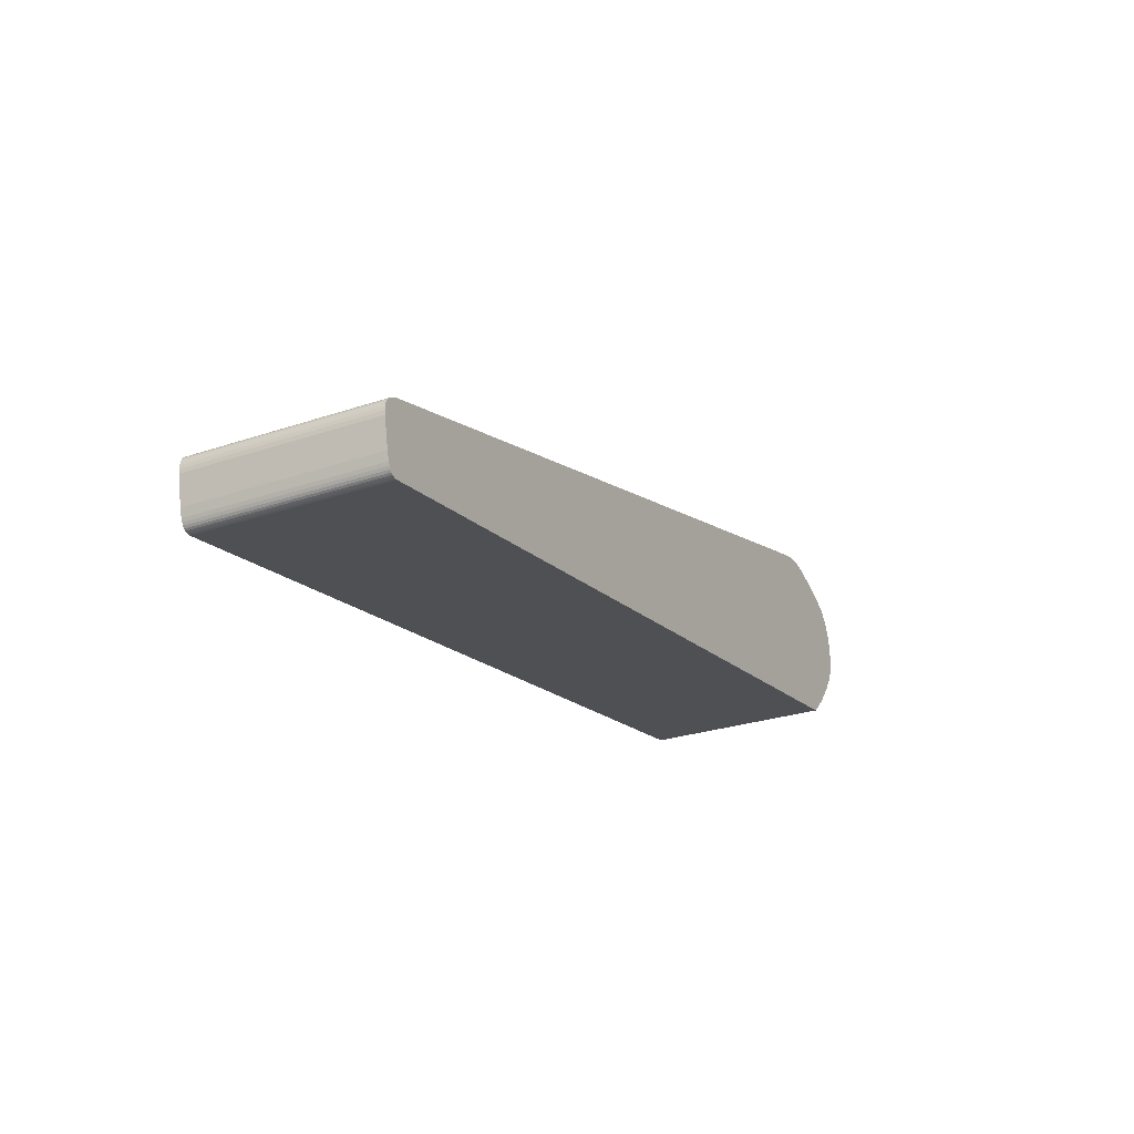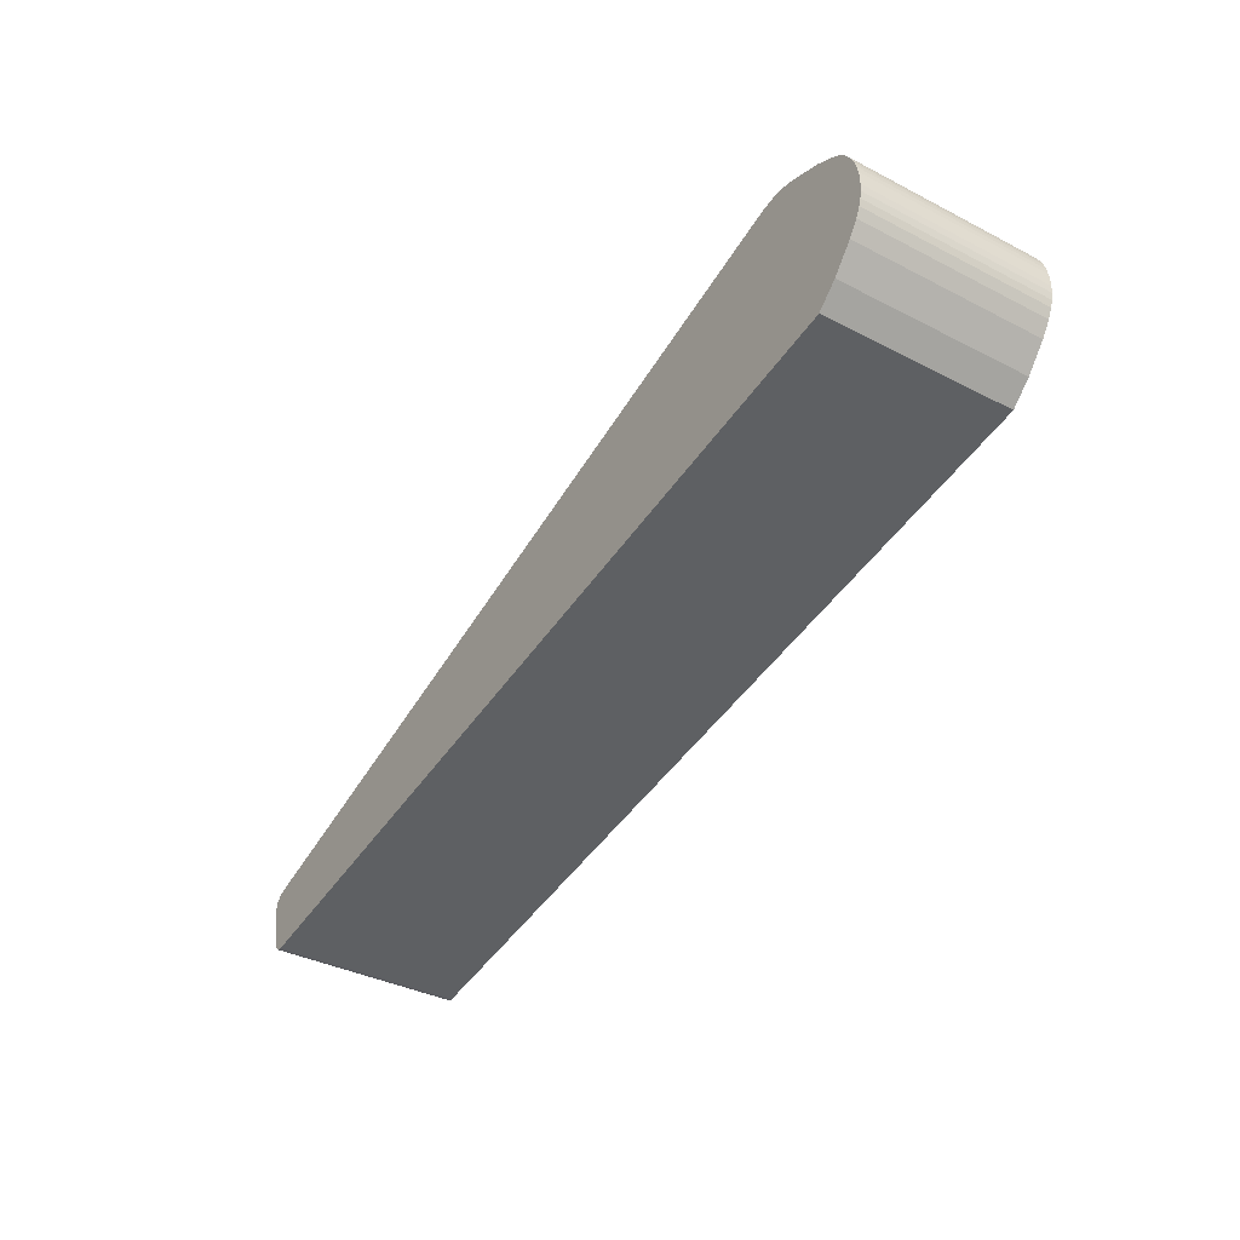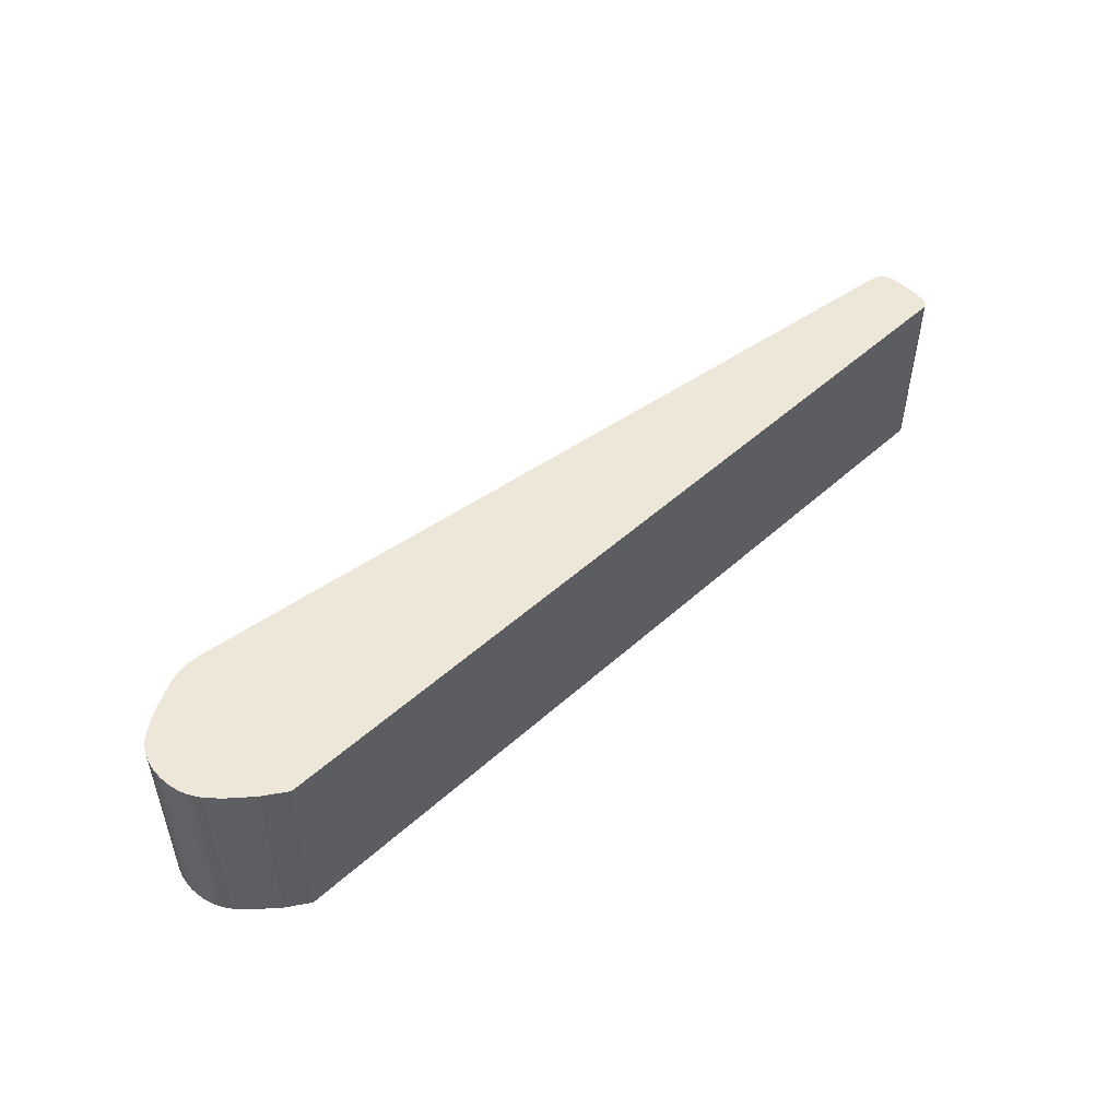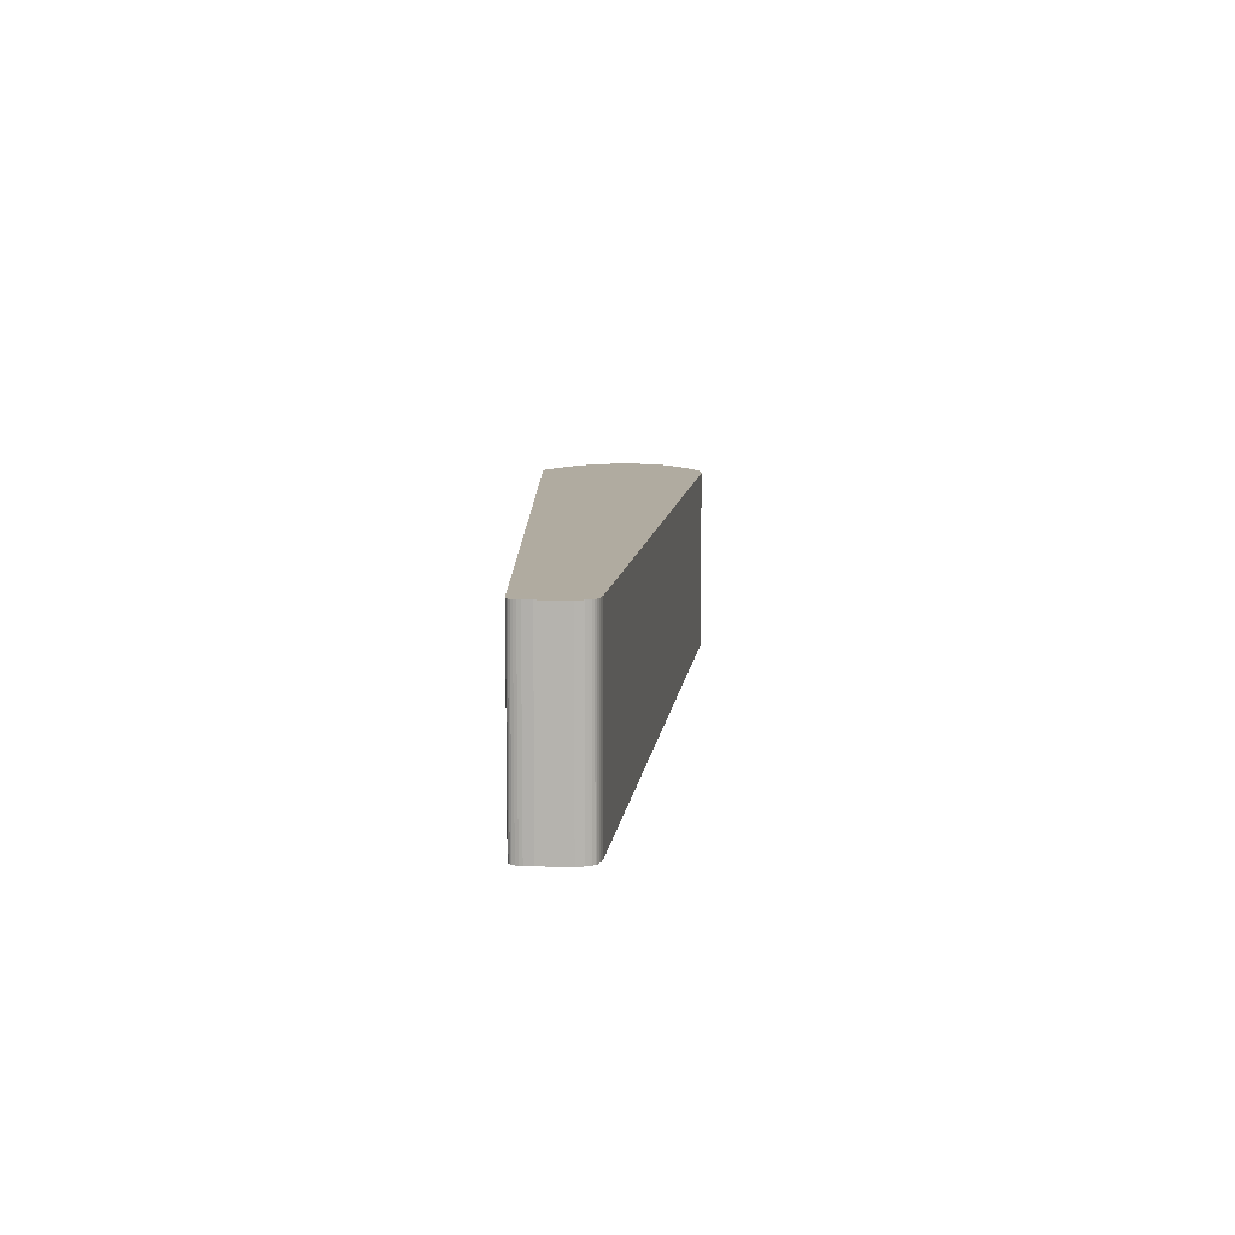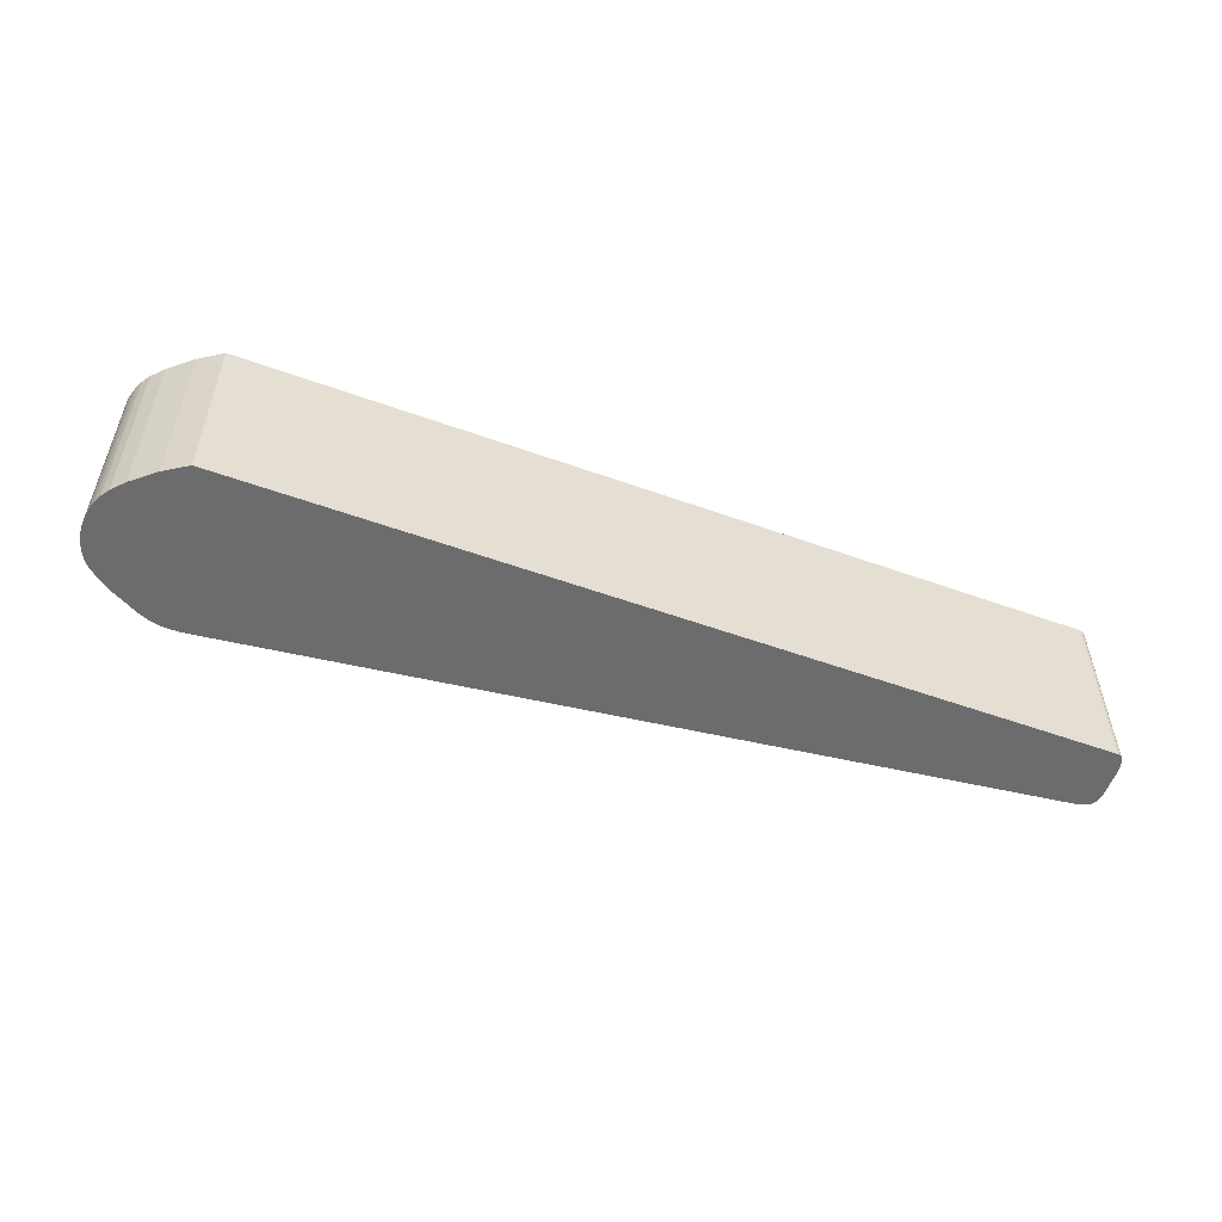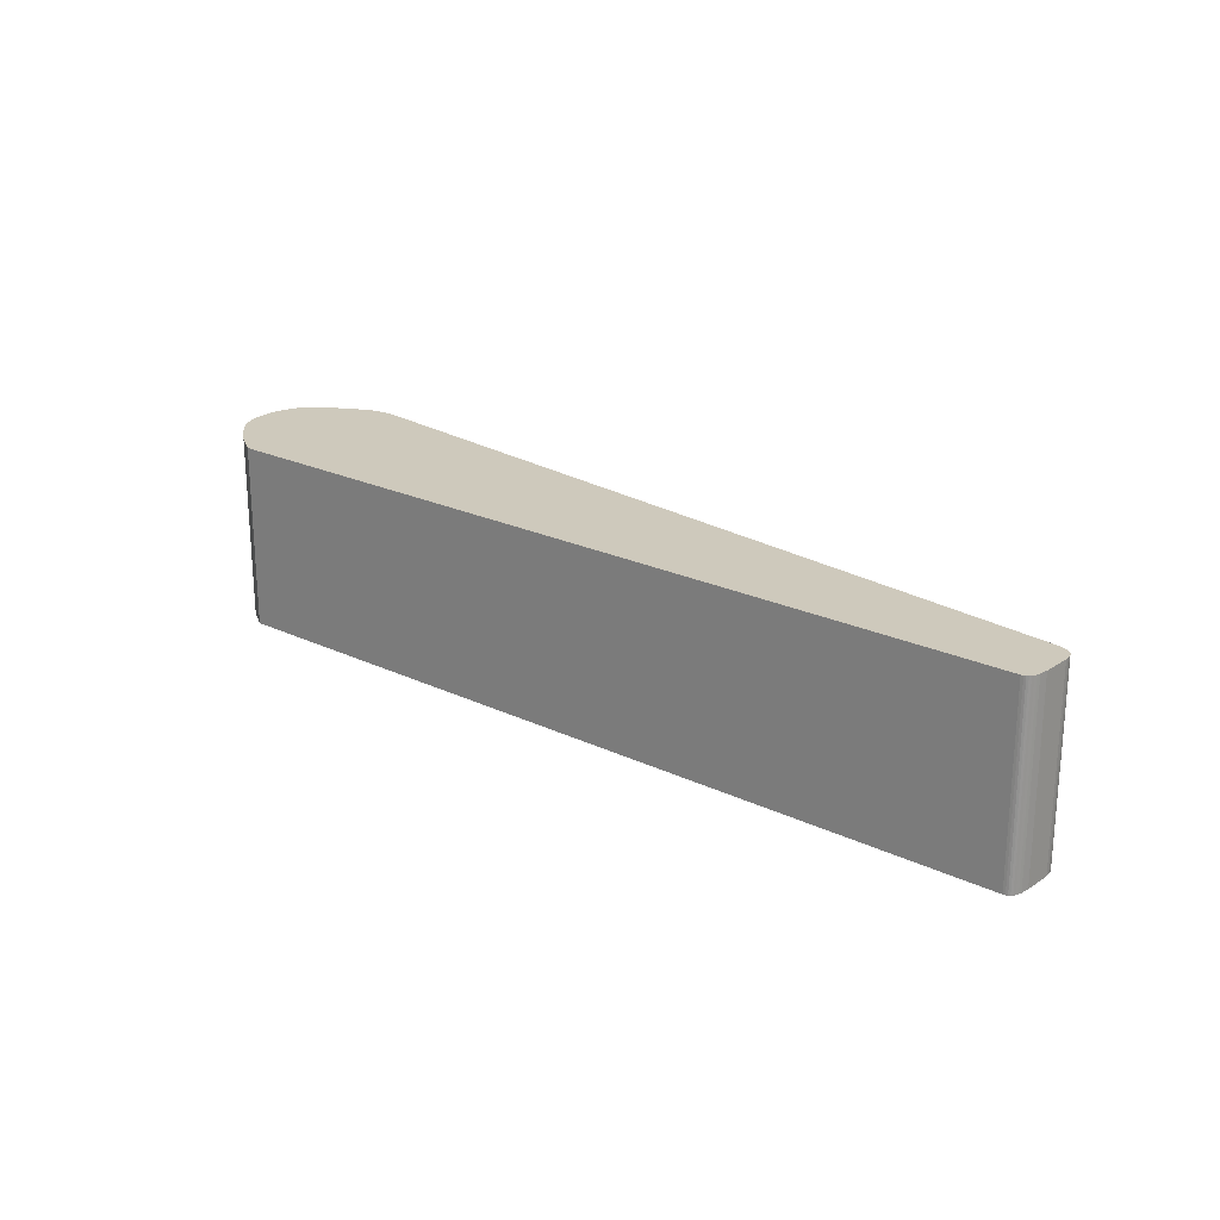
<metadata>
{"format":"obj","ext":"obj","renderer":"f3d","projection":"perspective","resolution":1024,"background":"white","views":[{"elev":-26.8,"azim":-62.2,"up":"+Z"},{"elev":-37.3,"azim":56.6,"up":"+Z"},{"elev":50.0,"azim":126.5,"up":"+Y"},{"elev":9.8,"azim":-99.1,"up":"+Y"},{"elev":-53.8,"azim":150.1,"up":"+Y"},{"elev":22.4,"azim":-149.4,"up":"+Y"}]}
</metadata>
<code>
o paleta-esq_Mesh.010
v 0.008706 0.000762 -0.003266
v 0.007794 0.000762 -0.004642
v 0.005783 0.000762 -0.007021
v 0.003704 0.000762 -0.008904
v -0.08189 0.000762 -0.02226
v -0.08212 0.000762 -0.02227
v -0.08233 0.000762 -0.02223
v -0.08251 0.000762 -0.02215
v -0.08268 0.000762 -0.02203
v -0.08283 0.000762 -0.02184
v -0.08297 0.000762 -0.0216
v -0.0831 0.000762 -0.0213
v -0.08334 0.000762 -0.02048
v -0.08388 0.000762 -0.01774
v -0.0839 0.000762 -0.01734
v -0.0839 0.000762 -0.017
v -0.08385 0.000762 -0.01671
v -0.08377 0.000762 -0.01646
v -0.08365 0.000762 -0.01625
v -0.08348 0.000762 -0.01607
v -0.08327 0.000762 -0.01591
v -0.08301 0.000762 -0.01576
v -0.08236 0.000762 -0.01548
v -0.002269 0.000762 0.007544
v -0.000813 0.000762 0.007774
v -0.000191 0.000762 0.007796
v 0.000398 0.000762 0.00776
v 0.001594 0.000762 0.007521
v 0.004841 0.000762 0.006367
v 0.006508 0.000762 0.005526
v 0.007419 0.000762 0.004936
v 0.007626 0.000762 0.004765
v 0.008072 0.000762 0.004284
v 0.008462 0.000762 0.003741
v 0.008793 0.000762 0.003145
v 0.009065 0.000762 0.002507
v 0.009274 0.000762 0.001836
v 0.009421 0.000762 0.001141
v 0.009501 0.000762 0.000433
v 0.009515 0.000762 -0.000278
v 0.00946 0.000762 -0.000984
v 0.009335 0.000762 -0.001674
v 0.009137 0.000762 -0.002339
v 0.008706 0.01966 -0.003266
v 0.007794 0.01966 -0.004642
v 0.005783 0.01966 -0.007021
v 0.003704 0.01966 -0.008904
v -0.08189 0.01966 -0.02226
v -0.08212 0.01966 -0.02227
v -0.08233 0.01966 -0.02223
v -0.08251 0.01966 -0.02215
v -0.08268 0.01966 -0.02203
v -0.08283 0.01966 -0.02184
v -0.08297 0.01966 -0.0216
v -0.0831 0.01966 -0.0213
v -0.08334 0.01966 -0.02048
v -0.08388 0.01966 -0.01774
v -0.0839 0.01966 -0.01734
v -0.0839 0.01966 -0.017
v -0.08385 0.01966 -0.01671
v -0.08377 0.01966 -0.01646
v -0.08365 0.01966 -0.01625
v -0.08348 0.01966 -0.01607
v -0.08327 0.01966 -0.01591
v -0.08301 0.01966 -0.01576
v -0.08236 0.01966 -0.01548
v -0.002269 0.01966 0.007544
v -0.000813 0.01966 0.007774
v -0.000191 0.01966 0.007796
v 0.000398 0.01966 0.00776
v 0.001594 0.01966 0.007521
v 0.004841 0.01966 0.006367
v 0.006508 0.01966 0.005526
v 0.007419 0.01966 0.004936
v 0.007626 0.01966 0.004765
v 0.008072 0.01966 0.004284
v 0.008462 0.01966 0.003741
v 0.008793 0.01966 0.003145
v 0.009065 0.01966 0.002507
v 0.009274 0.01966 0.001836
v 0.009421 0.01966 0.001141
v 0.009501 0.01966 0.000433
v 0.009515 0.01966 -0.000278
v 0.00946 0.01966 -0.000984
v 0.009335 0.01966 -0.001674
v 0.009137 0.01966 -0.002339
f 15 14 22
f 56 57 66
f 23 66 65
f 36 79 78
f 16 59 58
f 31 74 73
f 18 61 60
f 6 49 48
f 38 81 80
f 25 68 67
f 37 80 79
f 32 75 74
f 1 44 86
f 22 65 64
f 3 46 45
f 2 45 44
f 35 78 77
f 12 55 54
f 42 85 84
f 14 57 56
f 21 64 63
f 10 53 52
f 7 50 49
f 26 69 68
f 8 51 50
f 13 56 55
f 43 86 85
f 29 72 71
f 20 63 62
f 19 62 61
f 28 71 70
f 30 73 72
f 24 67 66
f 9 52 51
f 11 54 53
f 39 82 81
f 27 70 69
f 41 84 83
f 34 77 76
f 17 60 59
f 14 15 58
f 33 76 75
f 40 83 82
f 5 48 47
f 4 47 46
f 21 20 19
f 19 18 17
f 15 22 16
f 13 23 14
f 11 5 12
f 9 5 10
f 9 8 7
f 7 6 5
f 3 24 4
f 30 29 1
f 1 43 42
f 40 1 41
f 38 30 39
f 36 30 37
f 34 30 35
f 34 33 32
f 30 34 31
f 28 3 29
f 28 27 26
f 24 28 25
f 66 57 65
f 22 21 19
f 40 30 1
f 5 11 10
f 7 5 9
f 28 26 25
f 14 23 22
f 29 2 1
f 34 32 31
f 30 40 39
f 30 38 37
f 62 63 64
f 22 17 16
f 22 19 17
f 5 23 13
f 23 5 4
f 30 36 35
f 1 42 41
f 24 23 4
f 3 2 29
f 5 13 12
f 24 3 28
f 49 53 54
f 68 69 70
f 72 46 71
f 74 76 73
f 74 75 76
f 78 73 77
f 80 73 79
f 82 73 81
f 65 58 59
f 86 44 85
f 73 76 77
f 47 67 46
f 35 36 78
f 49 50 51
f 51 52 53
f 55 49 54
f 56 66 48
f 64 65 59
f 59 60 61
f 61 62 64
f 47 66 67
f 73 82 83
f 73 78 79
f 73 80 81
f 83 84 44
f 44 45 72
f 44 72 73
f 49 51 53
f 22 23 65
f 61 64 59
f 44 84 85
f 48 49 55
f 73 83 44
f 45 46 72
f 56 48 55
f 71 46 67
f 57 58 65
f 68 71 67
f 70 71 68
f 66 47 48
f 15 16 58
f 30 31 73
f 17 18 60
f 5 6 48
f 37 38 80
f 24 25 67
f 36 37 79
f 31 32 74
f 43 1 86
f 21 22 64
f 2 3 45
f 1 2 44
f 34 35 77
f 11 12 54
f 41 42 84
f 13 14 56
f 20 21 63
f 9 10 52
f 6 7 49
f 25 26 68
f 7 8 50
f 12 13 55
f 42 43 85
f 28 29 71
f 19 20 62
f 18 19 61
f 27 28 70
f 29 30 72
f 23 24 66
f 8 9 51
f 10 11 53
f 38 39 81
f 26 27 69
f 40 41 83
f 33 34 76
f 16 17 59
f 57 14 58
f 32 33 75
f 39 40 82
f 4 5 47
f 3 4 46

</code>
